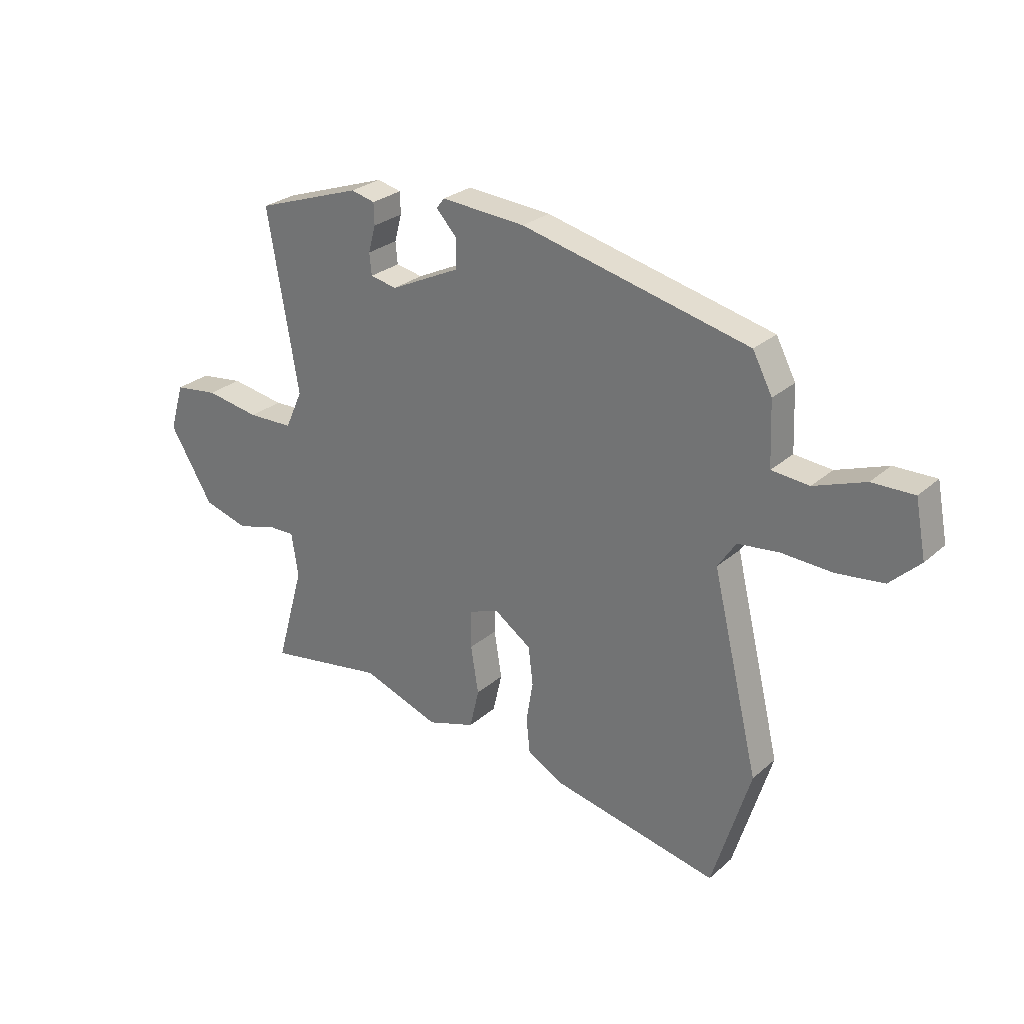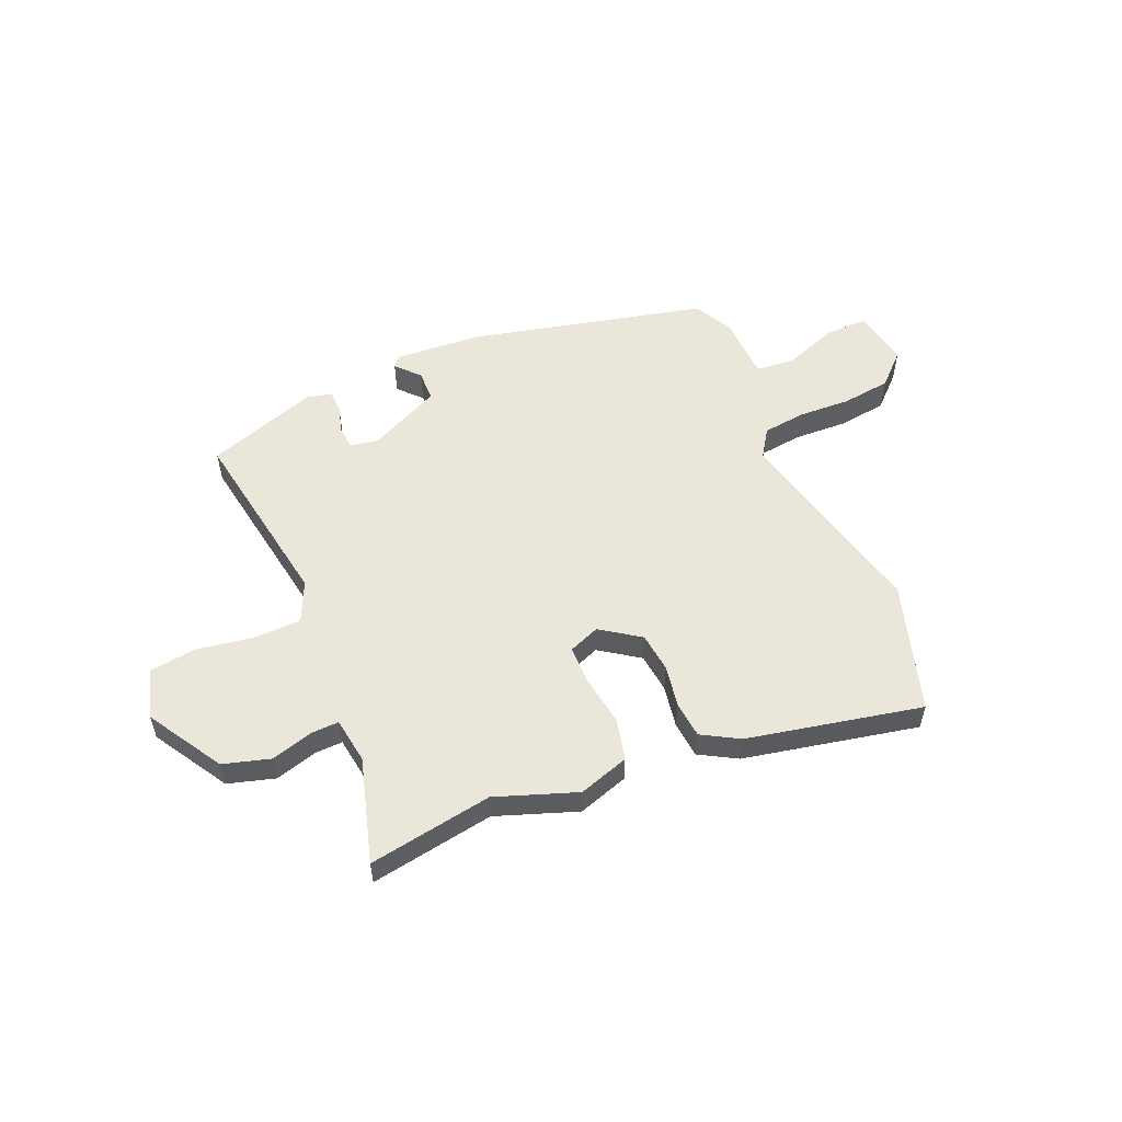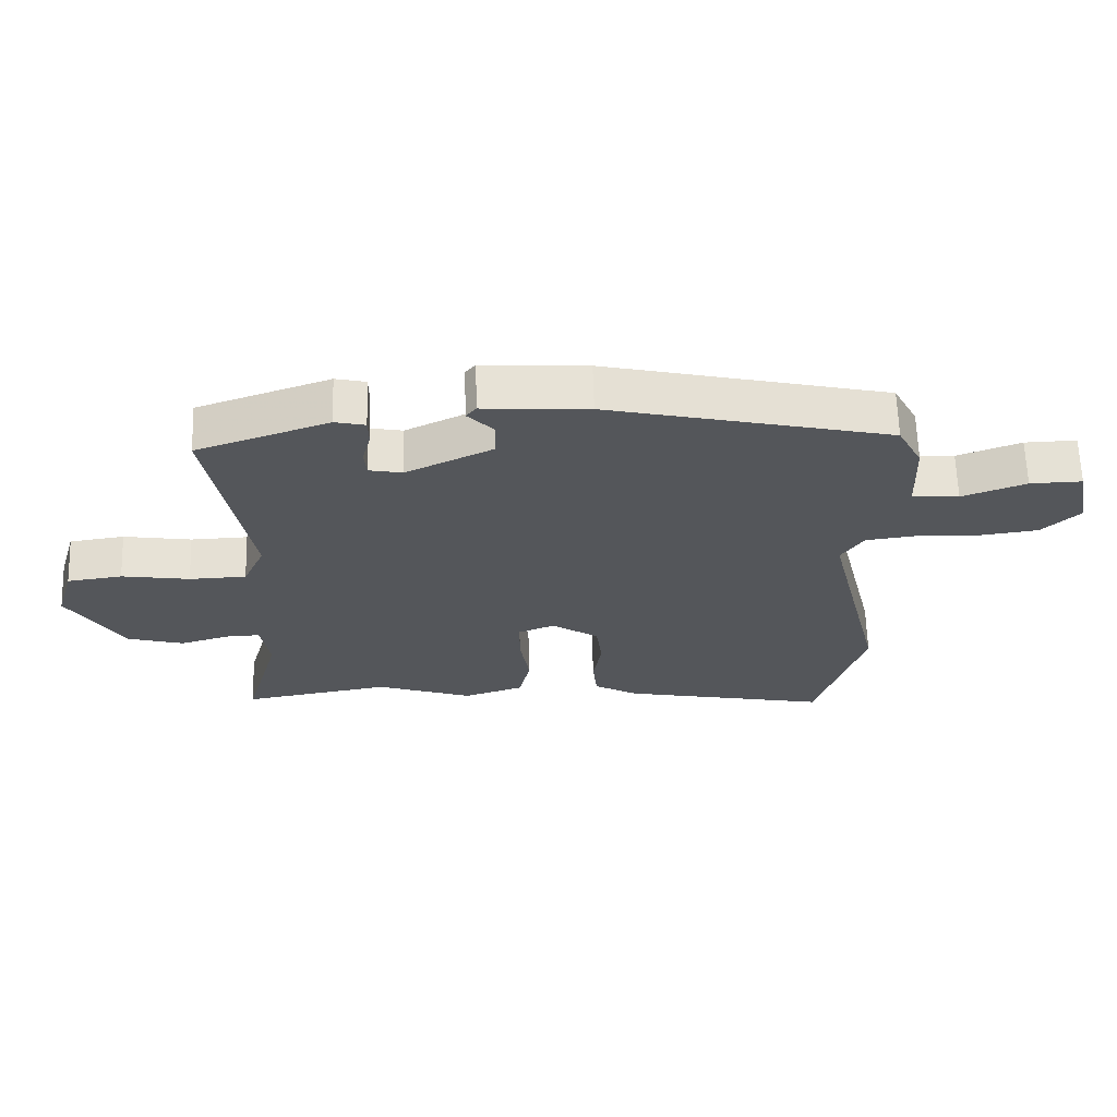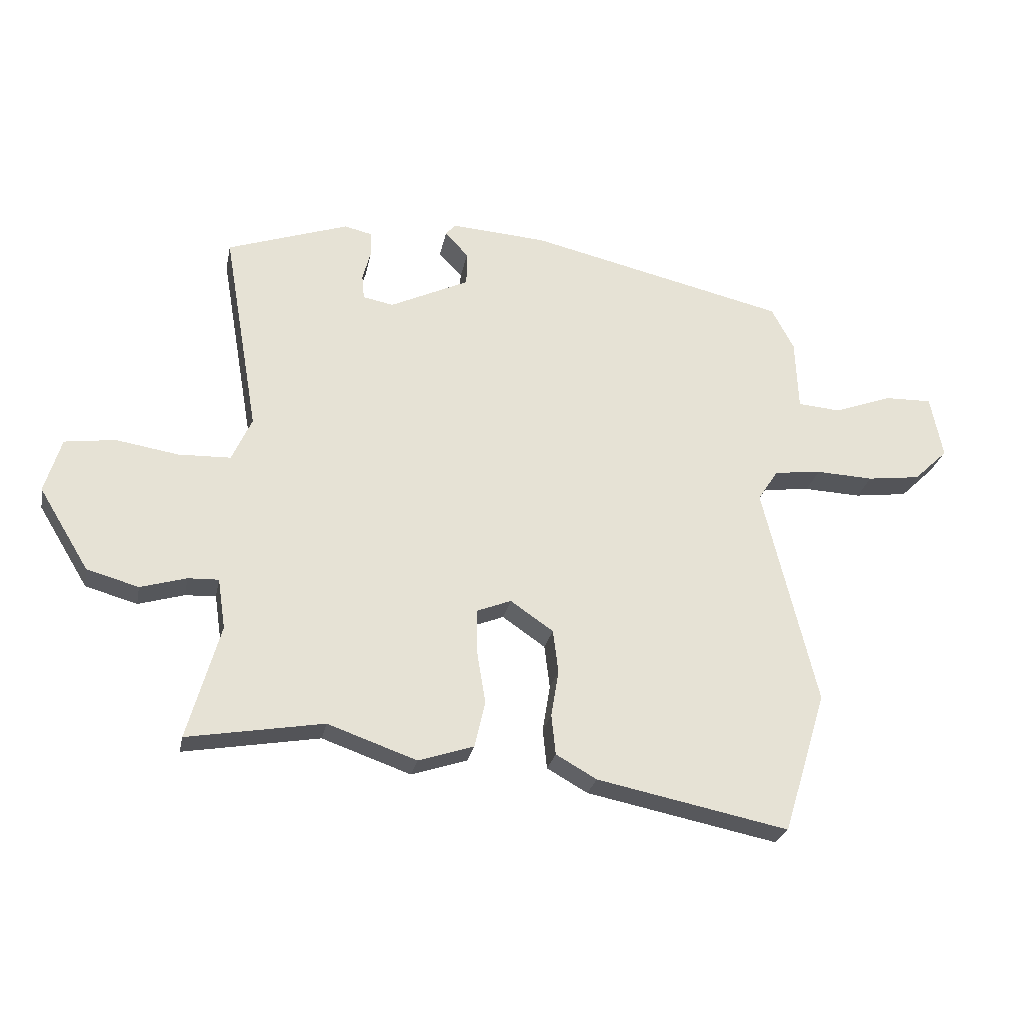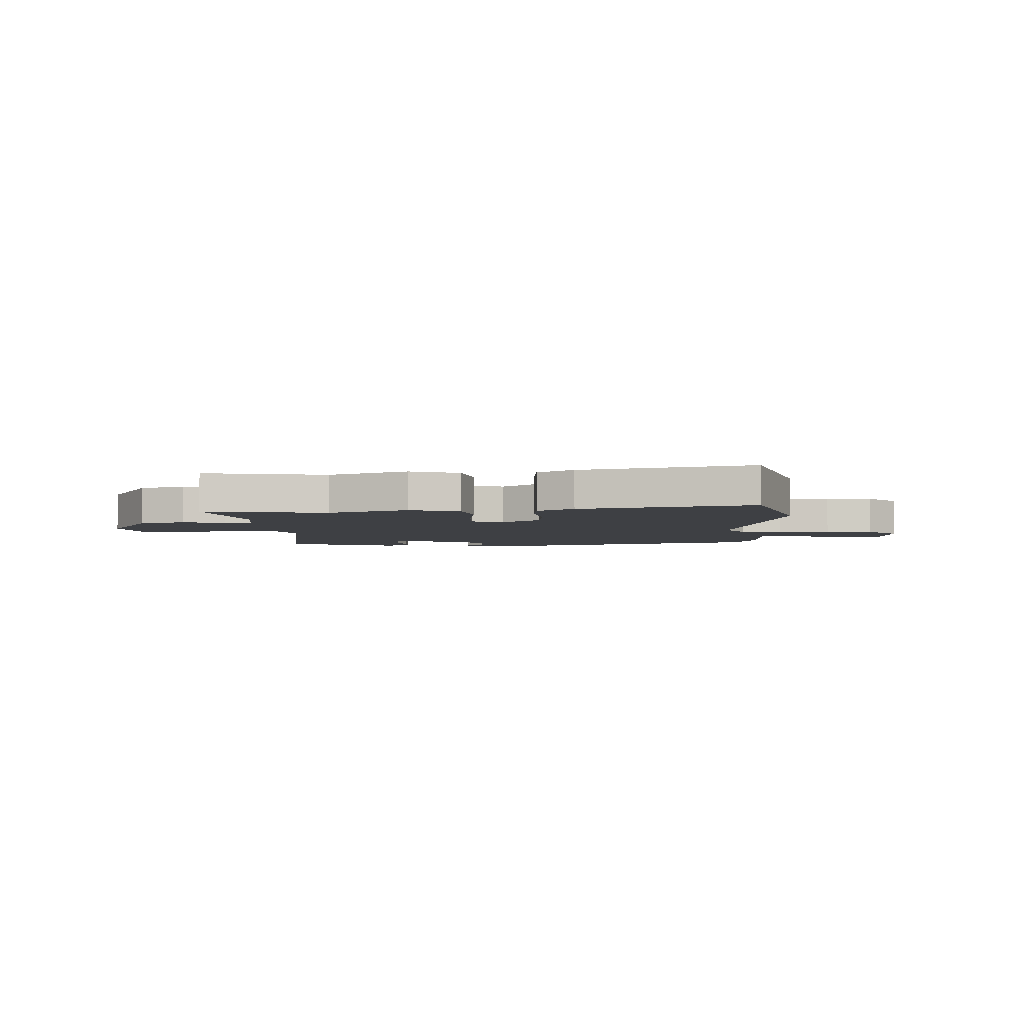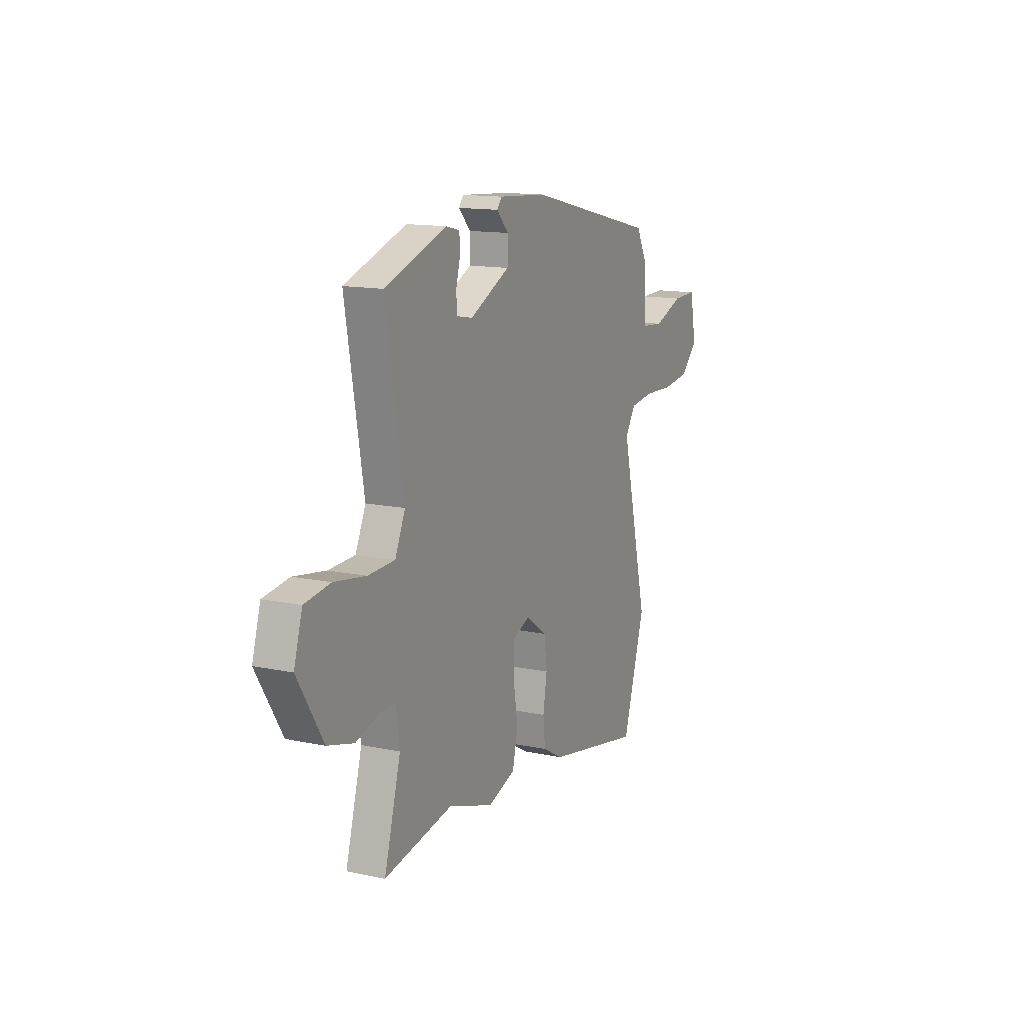
<metadata>
{"format":"obj","ext":"obj","renderer":"f3d","projection":"perspective","resolution":1024,"background":"white","views":[{"elev":27.4,"azim":-142.7,"up":"+Z"},{"elev":54.8,"azim":157.2,"up":"+Y"},{"elev":64.4,"azim":178.2,"up":"+Z"},{"elev":-26.3,"azim":168.8,"up":"+Z"},{"elev":-4.6,"azim":-177.2,"up":"+Y"},{"elev":13.9,"azim":115.2,"up":"+Z"}]}
</metadata>
<code>
v 0.516 0.07 0.428
v 0.456 0.07 0.079
v 0.49 0.07 0.004
v 0.579 0.07 0.001
v 0.685 0.07 0.018
v 0.771 0.07 0.006
v 0.799 0.07 -0.087
v 0.714 0.07 -0.226
v 0.626 0.07 -0.251
v 0.548 0.07 -0.228
v 0.496 0.07 -0.226
v 0.483 0.07 -0.312
v 0.538 0.07 -0.507
v 0.307 0.07 -0.467
v 0.156 0.07 -0.52
v 0.062 0.07 -0.489
v 0.044 0.07 -0.411
v 0.059 0.07 -0.319
v 0.059 0.07 -0.245
v 0.001 0.07 -0.222
v -0.072 0.07 -0.272
v -0.081 0.07 -0.346
v -0.068 0.07 -0.425
v -0.075 0.07 -0.493
v -0.144 0.07 -0.532
v -0.47 0.07 -0.598
v -0.544 0.07 -0.357
v -0.453 0.07 0.02
v -0.488 0.07 0.073
v -0.568 0.07 0.083
v -0.666 0.07 0.079
v -0.757 0.07 0.091
v -0.815 0.07 0.147
v -0.794 0.07 0.254
v -0.713 0.07 0.252
v -0.614 0.07 0.215
v -0.541 0.07 0.221
v -0.536 0.07 0.343
v -0.498 0.07 0.415
v -0.057 0.07 0.517
v 0.107 0.07 0.528
v 0.123 0.07 0.508
v 0.083 0.07 0.466
v 0.084 0.07 0.408
v 0.219 0.07 0.343
v 0.271 0.07 0.353
v 0.275 0.07 0.395
v 0.261 0.07 0.447
v 0.262 0.07 0.489
v 0.309 0.07 0.5
v 0.516 0 0.428
v 0.456 0 0.079
v 0.49 0 0.004
v 0.579 0 0.001
v 0.685 0 0.018
v 0.771 0 0.006
v 0.799 0 -0.087
v 0.714 0 -0.226
v 0.626 0 -0.251
v 0.548 0 -0.228
v 0.496 0 -0.226
v 0.483 0 -0.312
v 0.538 0 -0.507
v 0.307 0 -0.467
v 0.156 0 -0.52
v 0.062 0 -0.489
v 0.044 0 -0.411
v 0.059 0 -0.319
v 0.059 0 -0.245
v 0.001 0 -0.222
v -0.072 0 -0.272
v -0.081 0 -0.346
v -0.068 0 -0.425
v -0.075 0 -0.493
v -0.144 0 -0.532
v -0.47 0 -0.598
v -0.544 0 -0.357
v -0.453 0 0.02
v -0.488 0 0.073
v -0.568 0 0.083
v -0.666 0 0.079
v -0.757 0 0.091
v -0.815 0 0.147
v -0.794 0 0.254
v -0.713 0 0.252
v -0.614 0 0.215
v -0.541 0 0.221
v -0.536 0 0.343
v -0.498 0 0.415
v -0.057 0 0.517
v 0.107 0 0.528
v 0.123 0 0.508
v 0.083 0 0.466
v 0.084 0 0.408
v 0.219 0 0.343
v 0.271 0 0.353
v 0.275 0 0.395
v 0.261 0 0.447
v 0.262 0 0.489
v 0.309 0 0.5
f 50 1 2
f 49 50 2
f 48 49 2
f 47 48 2
f 46 47 2 3
f 45 46 3
f 44 45 3
f 41 42 43
f 40 41 43
f 39 40 43
f 38 39 43
f 37 38 43
f 37 43 44
f 34 35 36
f 33 34 36
f 32 33 36
f 31 32 36
f 30 31 36
f 29 30 36 37
f 37 44 3
f 29 37 3
f 28 29 3
f 26 27 28
f 25 26 28
f 24 25 28
f 23 24 28
f 22 23 28
f 16 17 18
f 15 16 18
f 14 15 18
f 14 18 19
f 13 14 19
f 12 13 19
f 11 12 19 20
f 8 9 10
f 7 8 10
f 6 7 10
f 5 6 10
f 4 5 10
f 4 10 11
f 3 4 11 20
f 21 22 28
f 20 21 28
f 3 20 28
f 52 51 100
f 52 100 99
f 52 99 98
f 52 98 97
f 53 52 97 96
f 53 96 95
f 53 95 94
f 93 92 91
f 93 91 90
f 93 90 89
f 93 89 88
f 93 88 87
f 94 93 87
f 86 85 84
f 86 84 83
f 86 83 82
f 86 82 81
f 86 81 80
f 87 86 80 79
f 53 94 87
f 53 87 79
f 53 79 78
f 78 77 76
f 78 76 75
f 78 75 74
f 78 74 73
f 78 73 72
f 68 67 66
f 68 66 65
f 68 65 64
f 69 68 64
f 69 64 63
f 69 63 62
f 70 69 62 61
f 60 59 58
f 60 58 57
f 60 57 56
f 60 56 55
f 60 55 54
f 61 60 54
f 70 61 54 53
f 78 72 71
f 78 71 70
f 78 70 53
f 1 51 52 2
f 2 52 53 3
f 3 53 54 4
f 4 54 55 5
f 5 55 56 6
f 6 56 57 7
f 7 57 58 8
f 8 58 59 9
f 9 59 60 10
f 10 60 61 11
f 11 61 62 12
f 12 62 63 13
f 13 63 64 14
f 14 64 65 15
f 15 65 66 16
f 16 66 67 17
f 17 67 68 18
f 18 68 69 19
f 19 69 70 20
f 20 70 71 21
f 21 71 72 22
f 22 72 73 23
f 23 73 74 24
f 24 74 75 25
f 25 75 76 26
f 26 76 77 27
f 27 77 78 28
f 28 78 79 29
f 29 79 80 30
f 30 80 81 31
f 31 81 82 32
f 32 82 83 33
f 33 83 84 34
f 34 84 85 35
f 35 85 86 36
f 36 86 87 37
f 37 87 88 38
f 38 88 89 39
f 39 89 90 40
f 40 90 91 41
f 41 91 92 42
f 42 92 93 43
f 43 93 94 44
f 44 94 95 45
f 45 95 96 46
f 46 96 97 47
f 47 97 98 48
f 48 98 99 49
f 49 99 100 50
f 50 100 51 1

</code>
